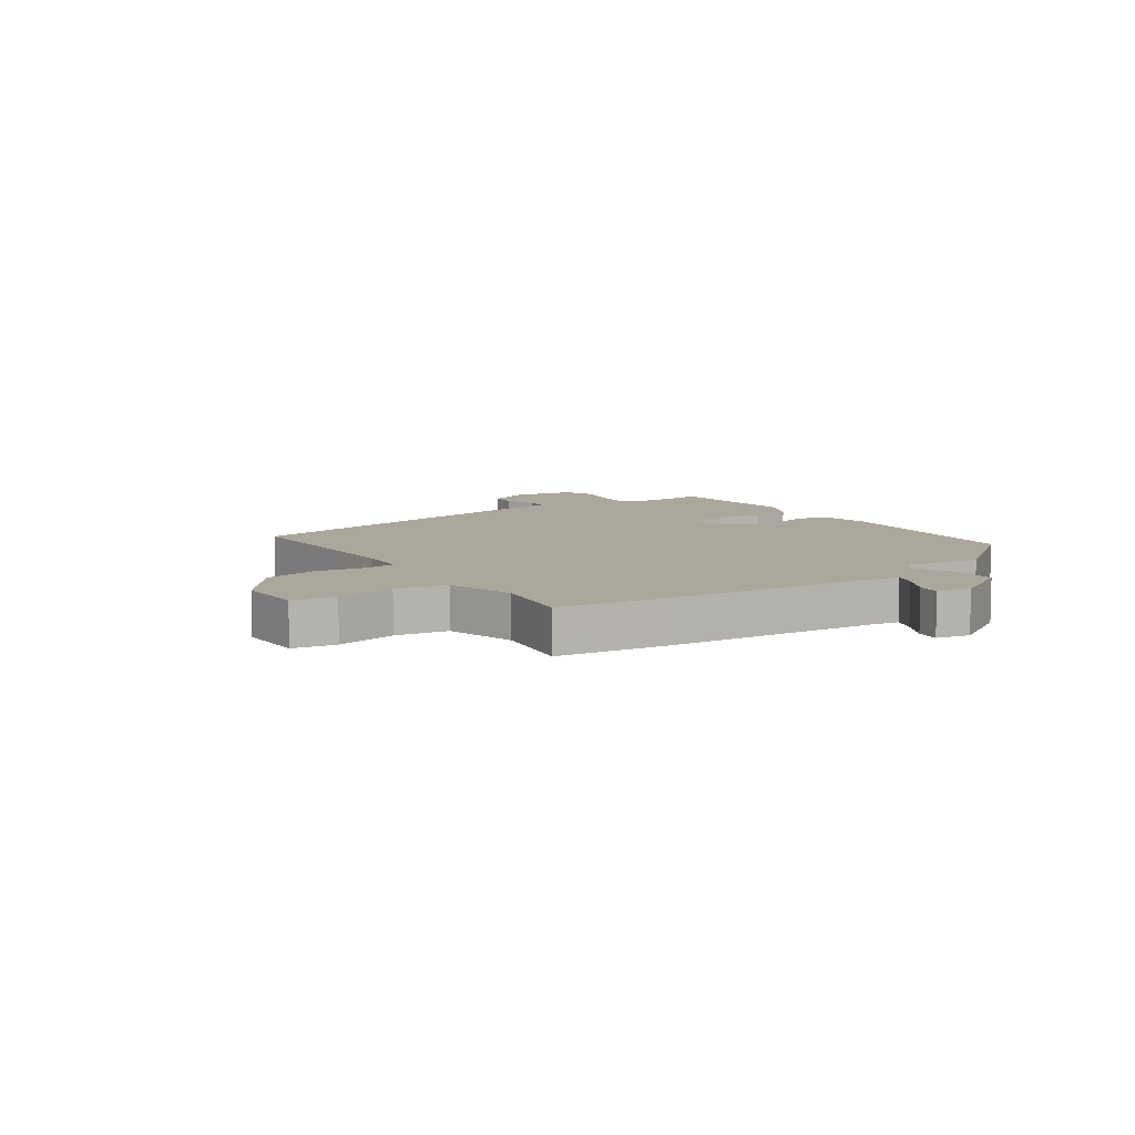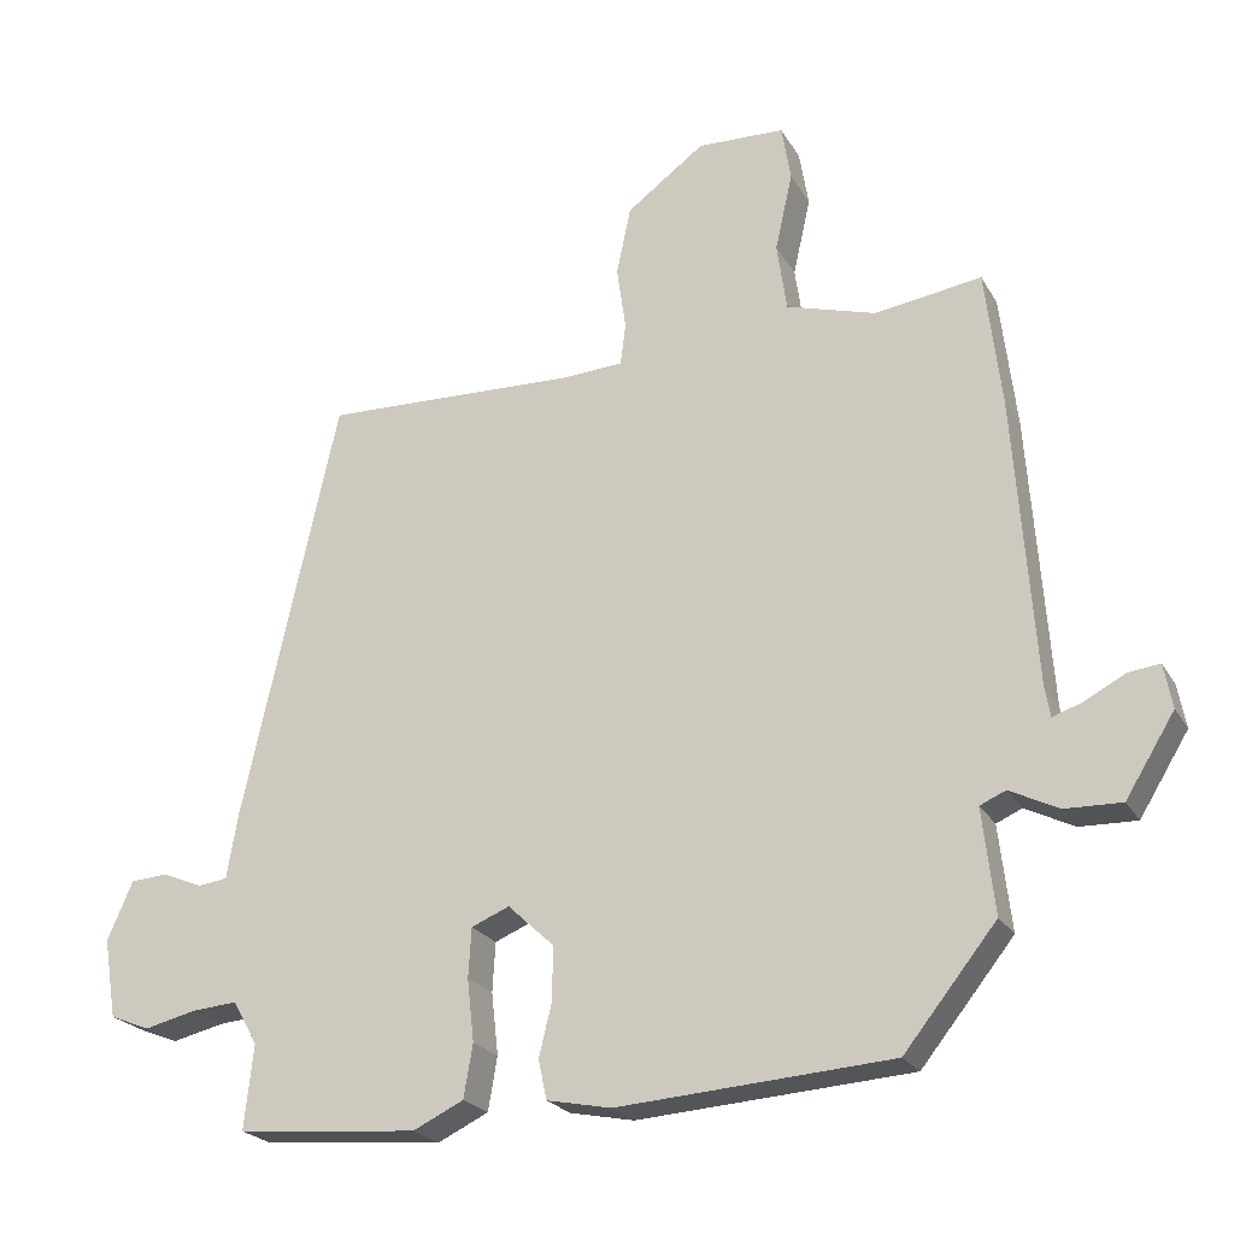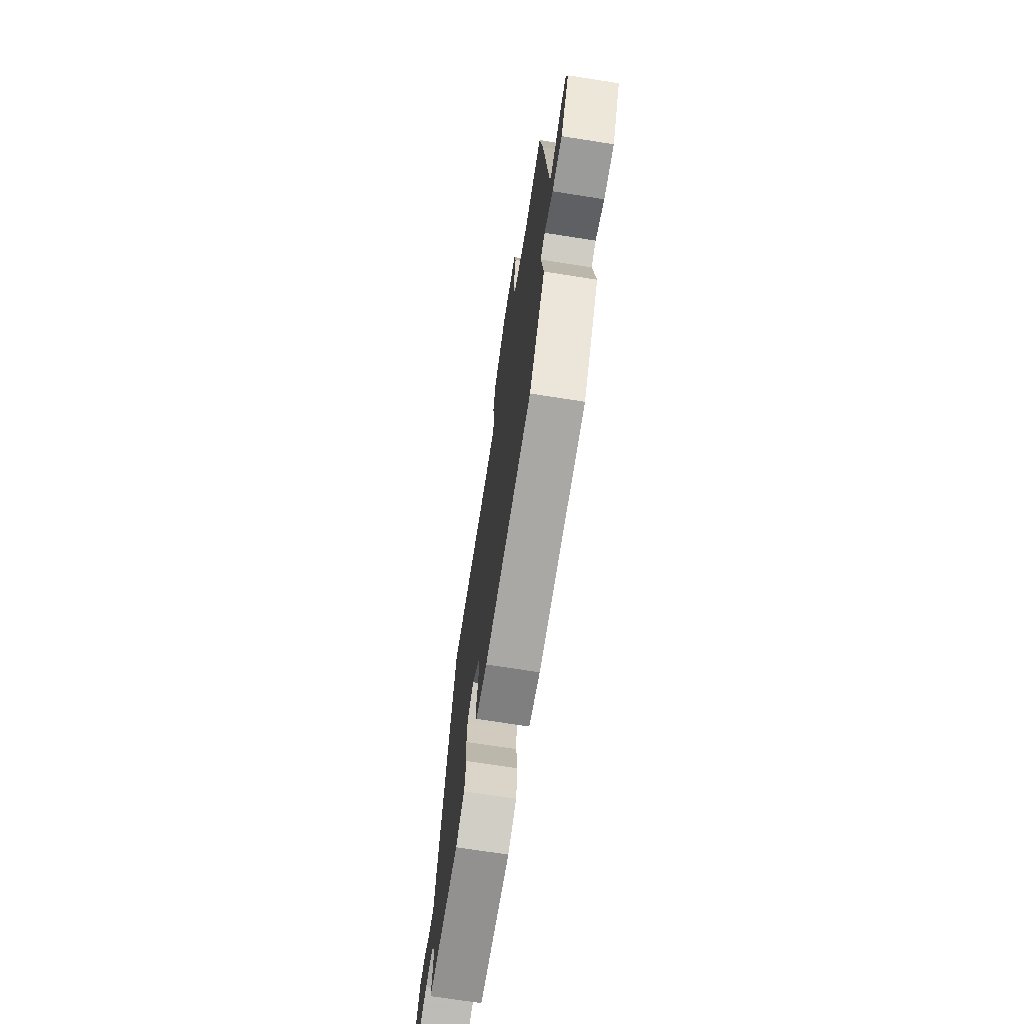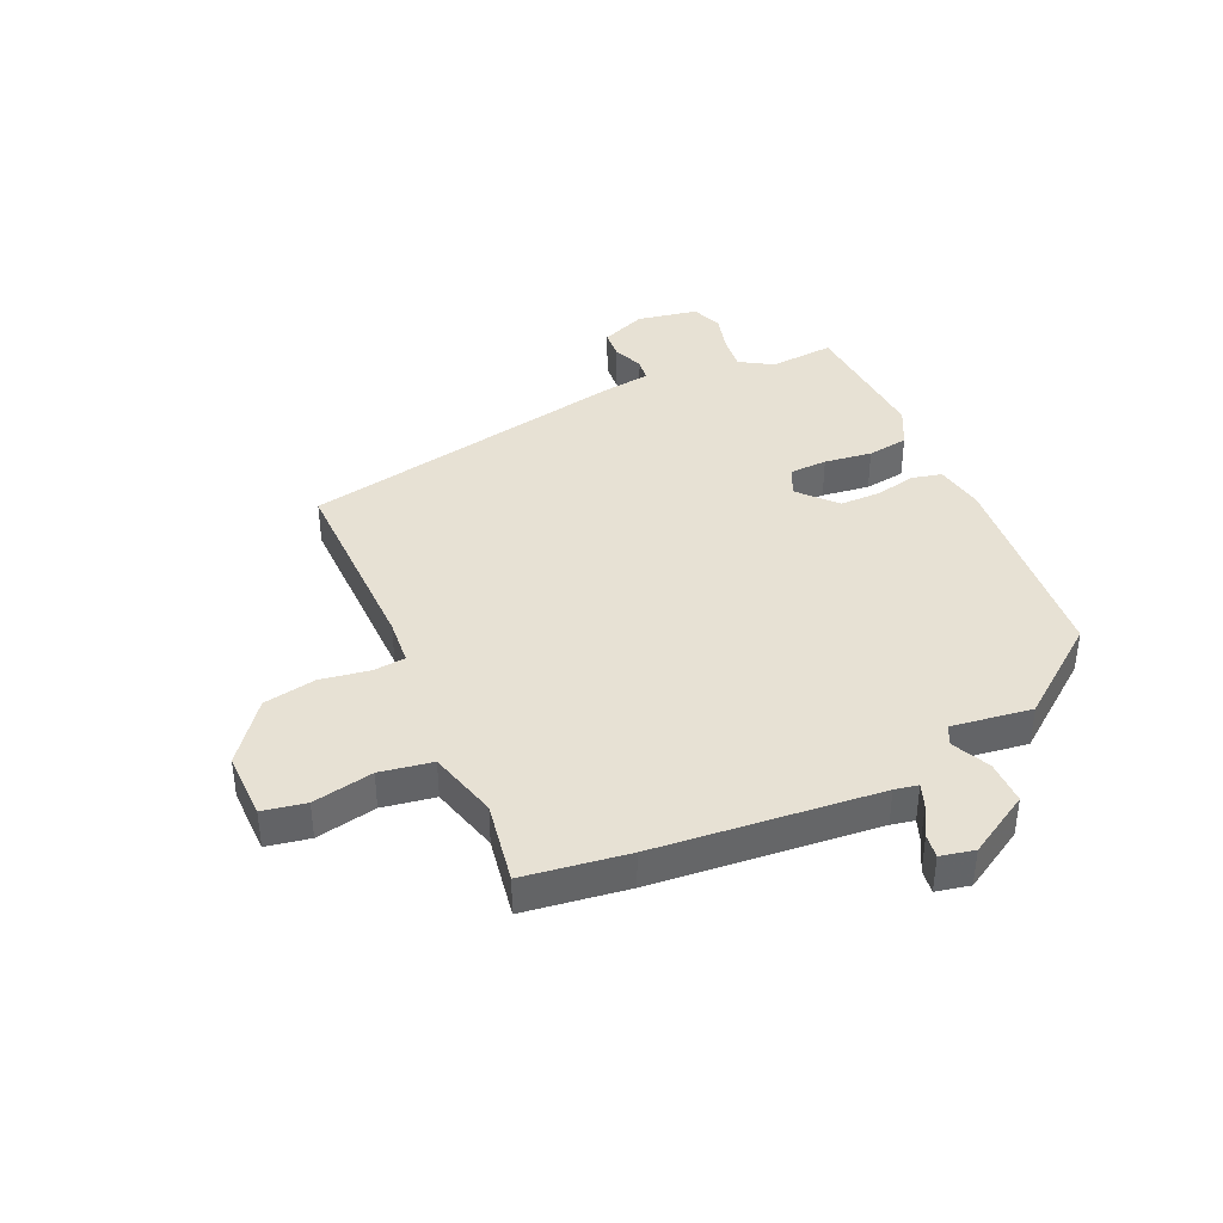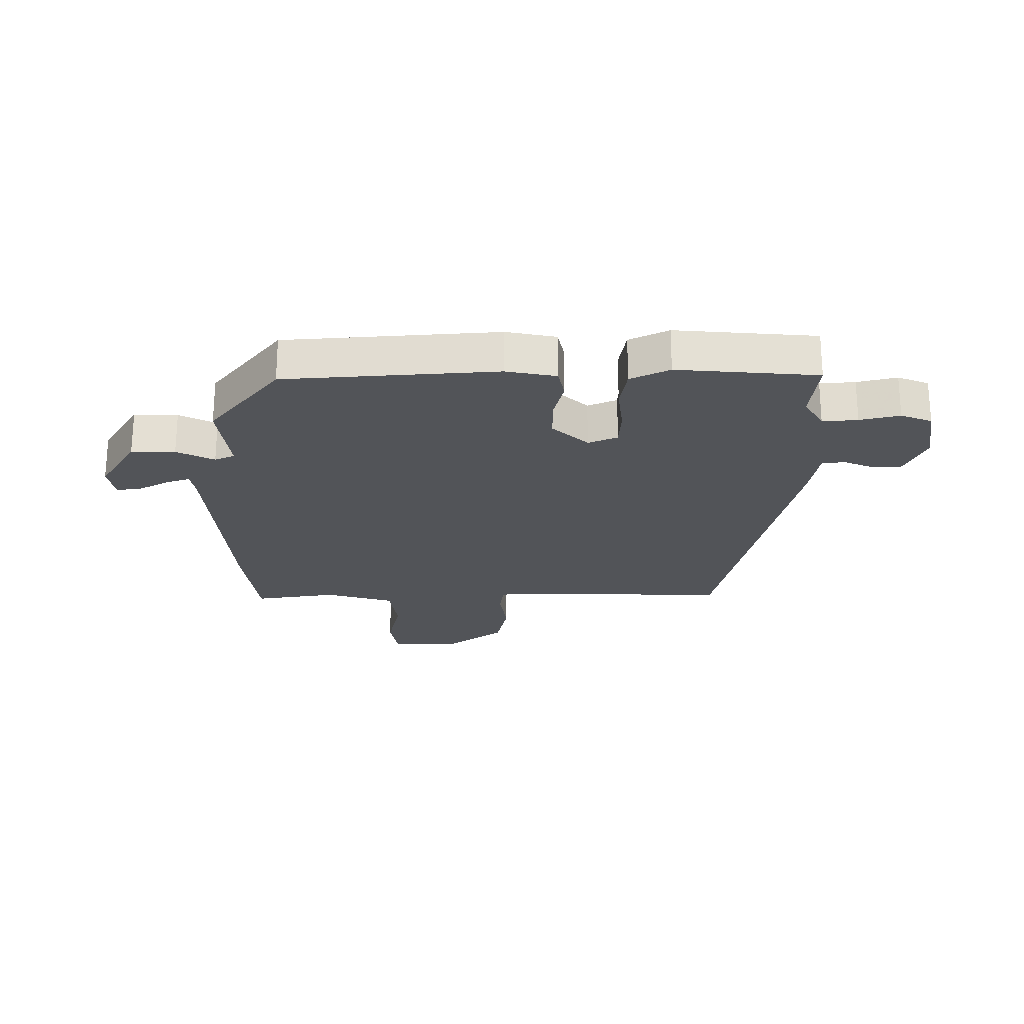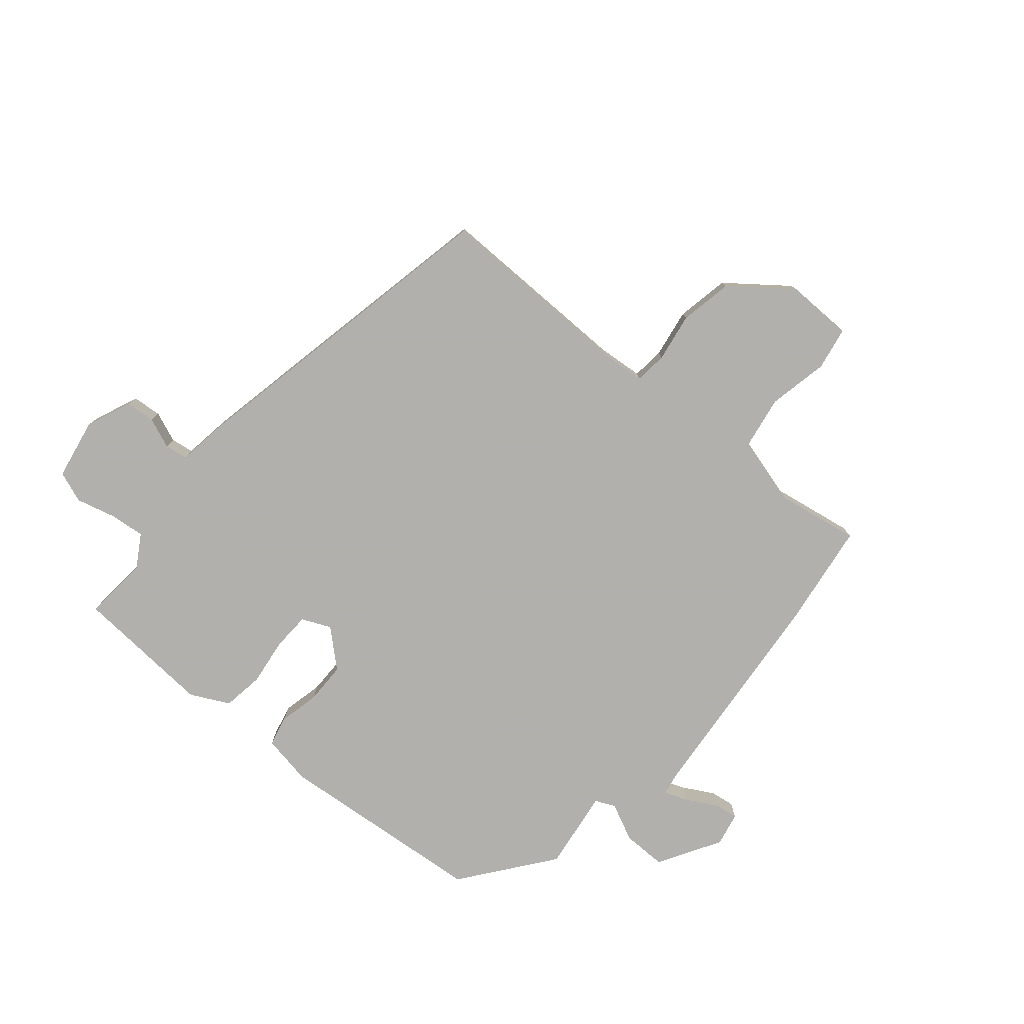
<metadata>
{"format":"obj","ext":"obj","renderer":"f3d","projection":"perspective","resolution":1024,"background":"white","views":[{"elev":8.3,"azim":56.5,"up":"+Y"},{"elev":-22.9,"azim":23.0,"up":"+Z"},{"elev":-71.1,"azim":81.1,"up":"+Z"},{"elev":39.4,"azim":67.0,"up":"+Y"},{"elev":-23.0,"azim":-179.6,"up":"+Y"},{"elev":-78.6,"azim":-39.0,"up":"+Y"}]}
</metadata>
<code>
v 0.497 0.07 0.522
v 0.518 0.07 0.344
v 0.545 0.07 -0.039
v 0.552 0.07 -0.079
v 0.592 0.07 -0.065
v 0.645 0.07 -0.037
v 0.686 0.07 -0.032
v 0.697 0.07 -0.09
v 0.632 0.07 -0.195
v 0.557 0.07 -0.193
v 0.493 0.07 -0.161
v 0.459 0.07 -0.176
v 0.475 0.07 -0.314
v 0.353 0.07 -0.466
v -0.008 0.07 -0.491
v -0.093 0.07 -0.474
v -0.104 0.07 -0.422
v -0.087 0.07 -0.353
v -0.086 0.07 -0.282
v -0.147 0.07 -0.225
v -0.197 0.07 -0.246
v -0.201 0.07 -0.311
v -0.192 0.07 -0.393
v -0.204 0.07 -0.463
v -0.271 0.07 -0.495
v -0.51 0.07 -0.474
v -0.498 0.07 -0.363
v -0.531 0.07 -0.306
v -0.591 0.07 -0.311
v -0.659 0.07 -0.327
v -0.712 0.07 -0.306
v -0.729 0.07 -0.201
v -0.695 0.07 -0.124
v -0.645 0.07 -0.121
v -0.593 0.07 -0.143
v -0.554 0.07 -0.138
v -0.54 0.07 -0.054
v -0.414 0.07 0.508
v -0.075 0.07 0.497
v 0.004 0.07 0.502
v 0.011 0.07 0.557
v -0.001 0.07 0.641
v 0.018 0.07 0.731
v 0.121 0.07 0.807
v 0.236 0.07 0.803
v 0.248 0.07 0.729
v 0.225 0.07 0.626
v 0.238 0.07 0.536
v 0.356 0.07 0.501
v 0.497 0 0.522
v 0.518 0 0.344
v 0.545 0 -0.039
v 0.552 0 -0.079
v 0.592 0 -0.065
v 0.645 0 -0.037
v 0.686 0 -0.032
v 0.697 0 -0.09
v 0.632 0 -0.195
v 0.557 0 -0.193
v 0.493 0 -0.161
v 0.459 0 -0.176
v 0.475 0 -0.314
v 0.353 0 -0.466
v -0.008 0 -0.491
v -0.093 0 -0.474
v -0.104 0 -0.422
v -0.087 0 -0.353
v -0.086 0 -0.282
v -0.147 0 -0.225
v -0.197 0 -0.246
v -0.201 0 -0.311
v -0.192 0 -0.393
v -0.204 0 -0.463
v -0.271 0 -0.495
v -0.51 0 -0.474
v -0.498 0 -0.363
v -0.531 0 -0.306
v -0.591 0 -0.311
v -0.659 0 -0.327
v -0.712 0 -0.306
v -0.729 0 -0.201
v -0.695 0 -0.124
v -0.645 0 -0.121
v -0.593 0 -0.143
v -0.554 0 -0.138
v -0.54 0 -0.054
v -0.414 0 0.508
v -0.075 0 0.497
v 0.004 0 0.502
v 0.011 0 0.557
v -0.001 0 0.641
v 0.018 0 0.731
v 0.121 0 0.807
v 0.236 0 0.803
v 0.248 0 0.729
v 0.225 0 0.626
v 0.238 0 0.536
v 0.356 0 0.501
f 44 45 46 47
f 44 47 48
f 41 42 43 44
f 40 41 44 48
f 36 37 38 39
f 36 39 40
f 32 33 34 35
f 32 35 36
f 29 30 31 32
f 28 29 32 36
f 27 28 36 40
f 22 23 24 25
f 21 22 25 26
f 15 16 17 18
f 15 18 19
f 12 13 14 15
f 12 15 19
f 11 12 19 20
f 9 10 11
f 8 9 11
f 5 6 7 8
f 4 5 8 11
f 3 4 11 20
f 49 1 2 3
f 48 49 3 20
f 40 48 20 21
f 21 26 27 40
f 96 95 94 93
f 97 96 93
f 93 92 91 90
f 97 93 90 89
f 88 87 86 85
f 89 88 85
f 84 83 82 81
f 85 84 81
f 81 80 79 78
f 85 81 78 77
f 89 85 77 76
f 74 73 72 71
f 75 74 71 70
f 67 66 65 64
f 68 67 64
f 64 63 62 61
f 68 64 61
f 69 68 61 60
f 60 59 58
f 60 58 57
f 57 56 55 54
f 60 57 54 53
f 69 60 53 52
f 52 51 50 98
f 69 52 98 97
f 70 69 97 89
f 89 76 75 70
f 1 50 51 2
f 2 51 52 3
f 3 52 53 4
f 4 53 54 5
f 5 54 55 6
f 6 55 56 7
f 7 56 57 8
f 8 57 58 9
f 9 58 59 10
f 10 59 60 11
f 11 60 61 12
f 12 61 62 13
f 13 62 63 14
f 14 63 64 15
f 15 64 65 16
f 16 65 66 17
f 17 66 67 18
f 18 67 68 19
f 19 68 69 20
f 20 69 70 21
f 21 70 71 22
f 22 71 72 23
f 23 72 73 24
f 24 73 74 25
f 25 74 75 26
f 26 75 76 27
f 27 76 77 28
f 28 77 78 29
f 29 78 79 30
f 30 79 80 31
f 31 80 81 32
f 32 81 82 33
f 33 82 83 34
f 34 83 84 35
f 35 84 85 36
f 36 85 86 37
f 37 86 87 38
f 38 87 88 39
f 39 88 89 40
f 40 89 90 41
f 41 90 91 42
f 42 91 92 43
f 43 92 93 44
f 44 93 94 45
f 45 94 95 46
f 46 95 96 47
f 47 96 97 48
f 48 97 98 49
f 49 98 50 1

</code>
